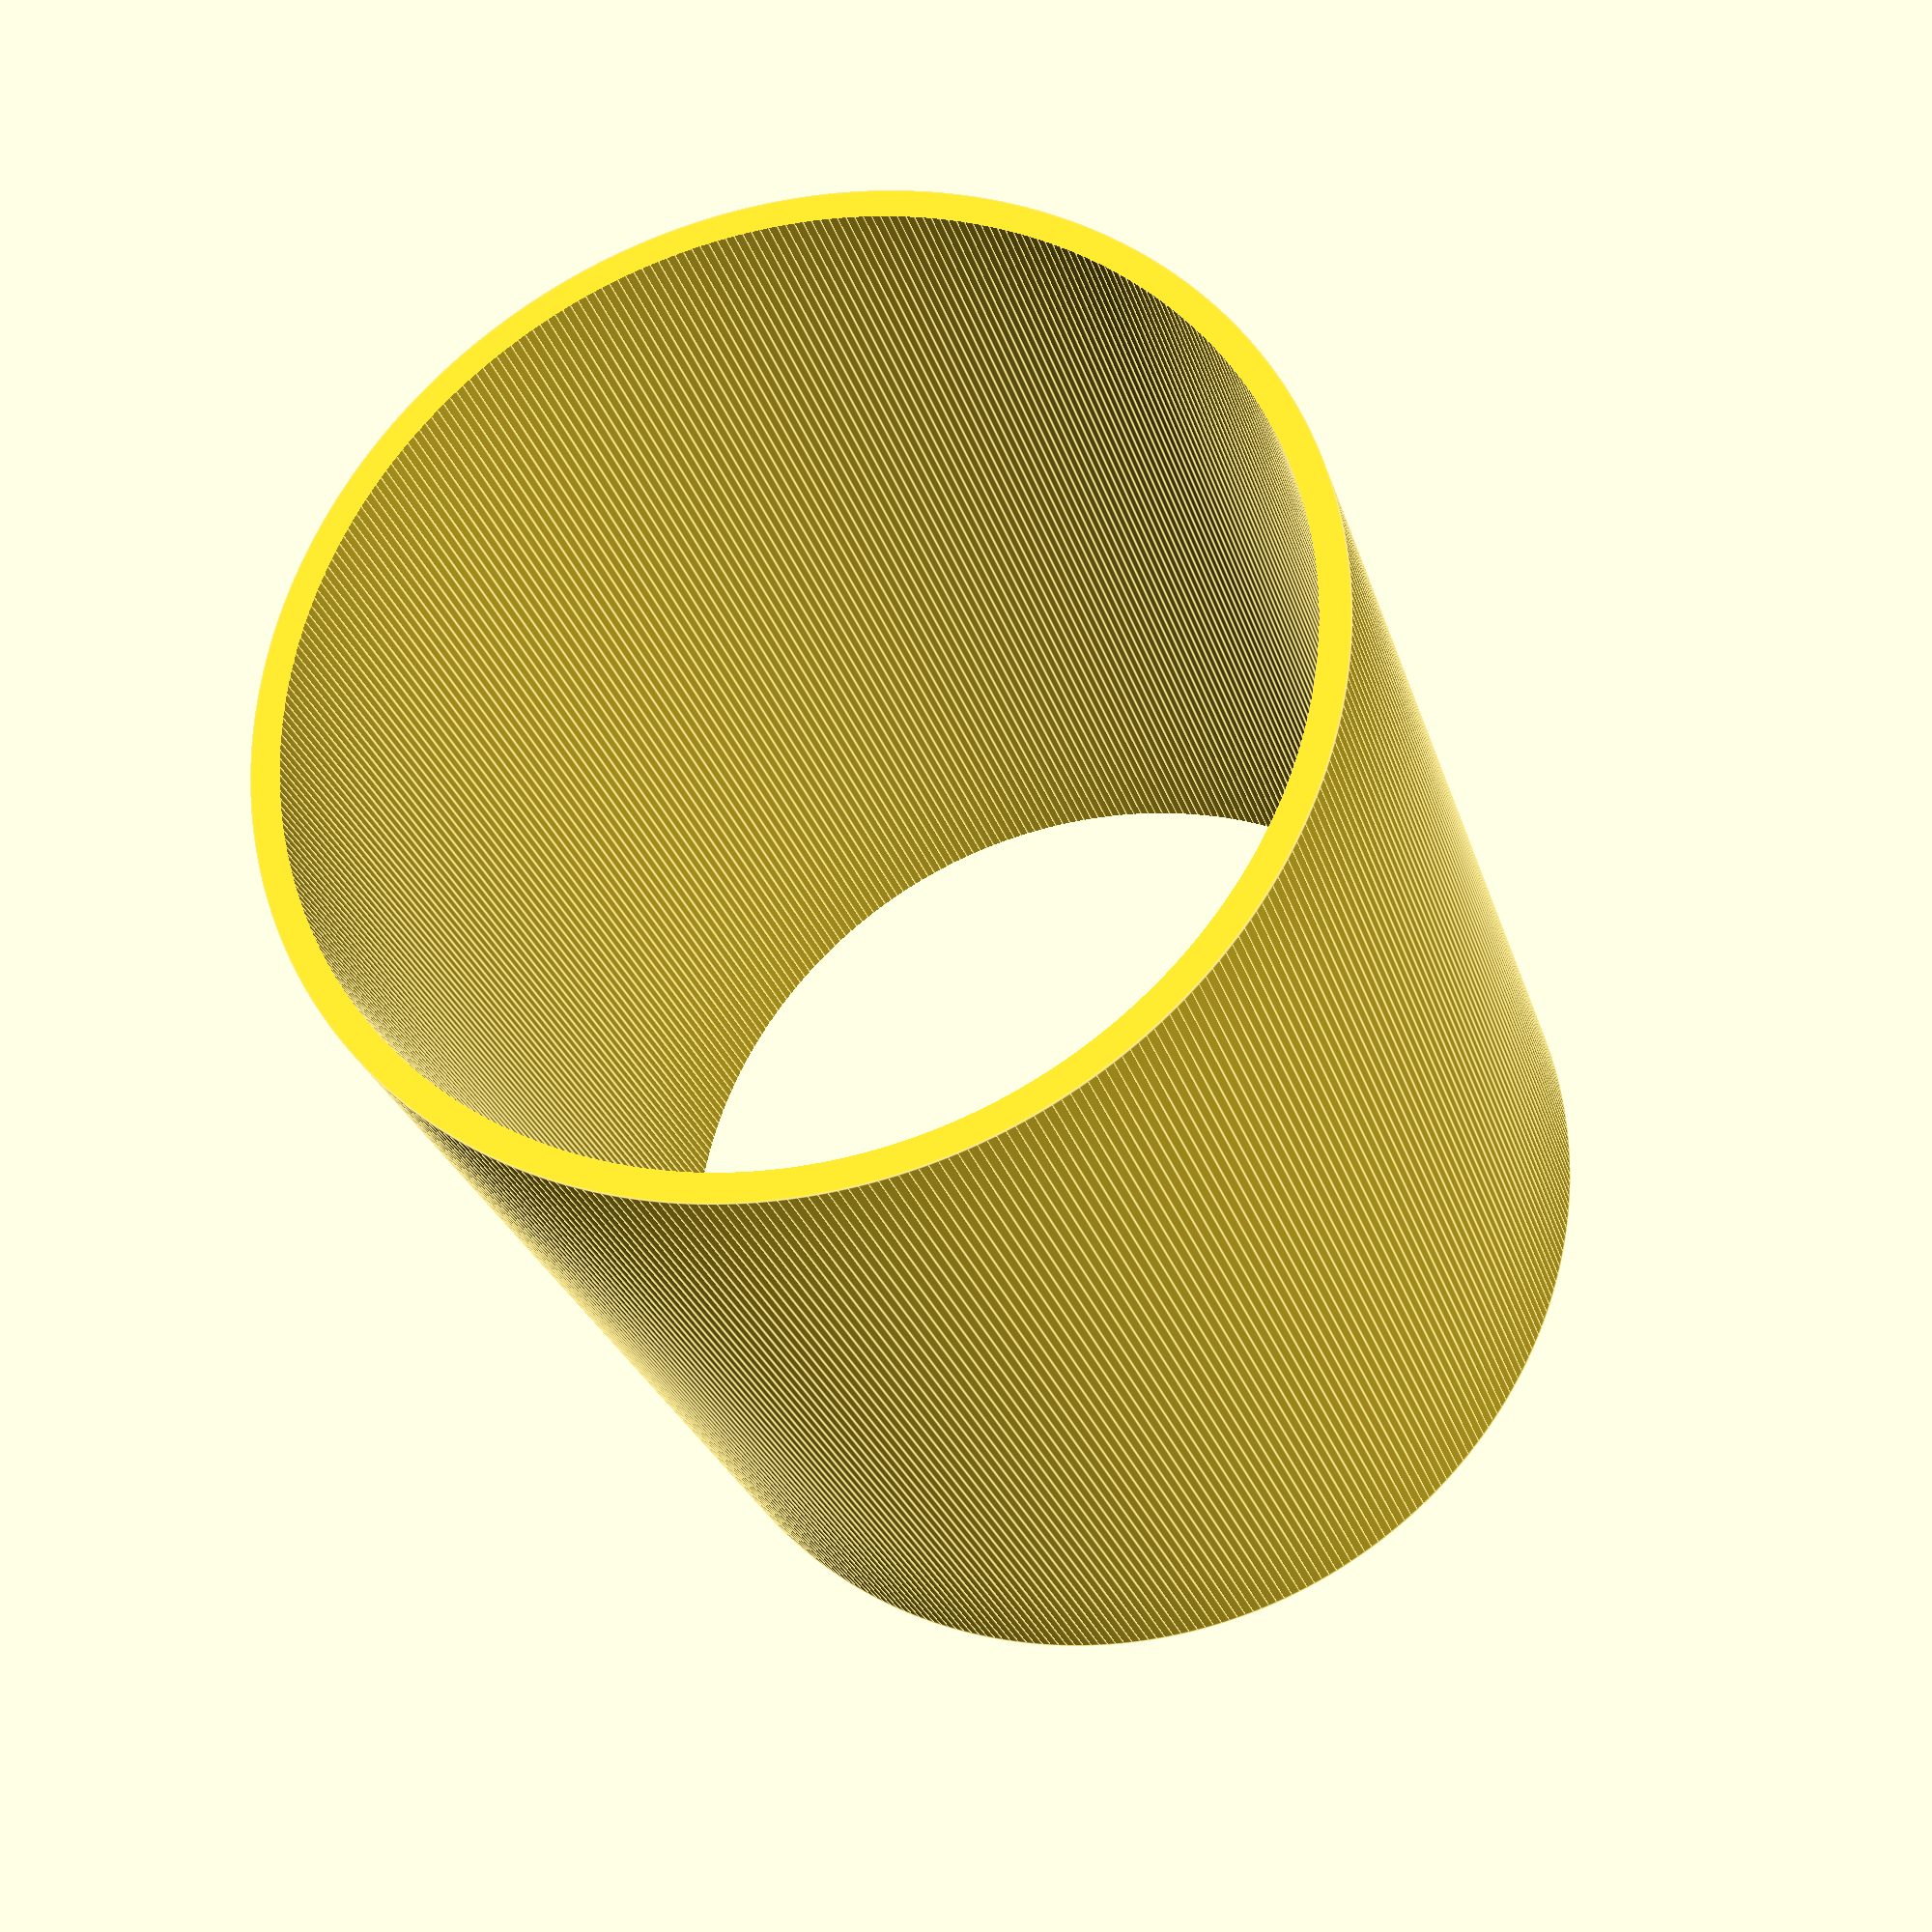
<openscad>
$fn=360;

d2=57;
w=1.6;

d1=d2-2*w;
h=68;



difference() {
  cylinder(d=d2, h=h);
  translate([0, 0, -1]) cylinder(d=d1, h=h+2);
}
</openscad>
<views>
elev=206.3 azim=161.0 roll=344.8 proj=p view=edges
</views>
